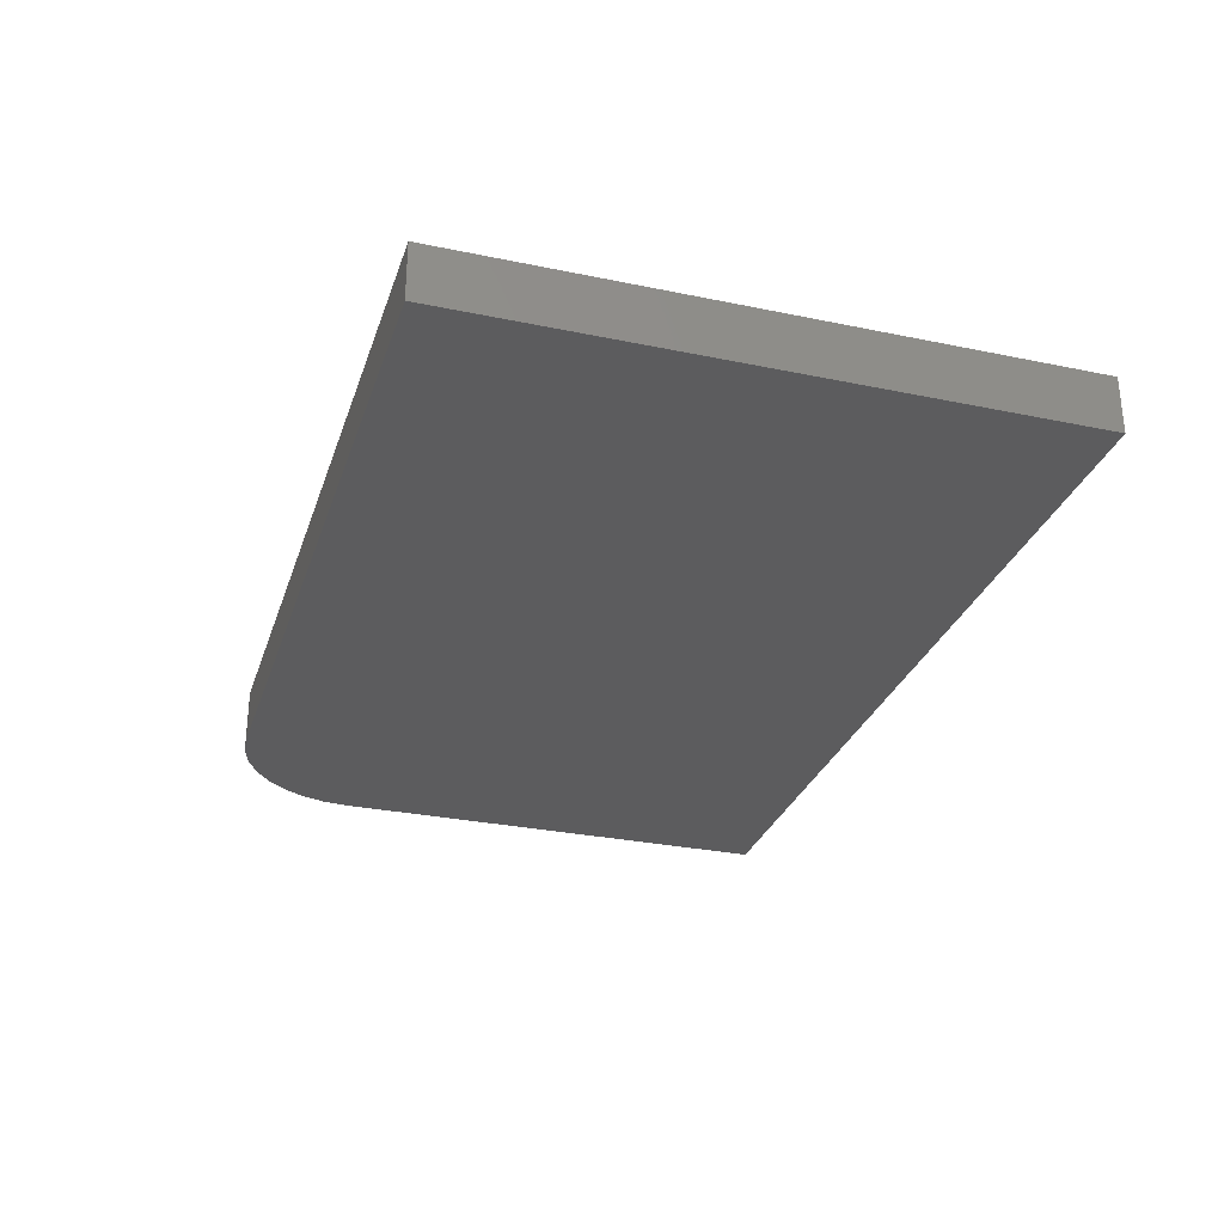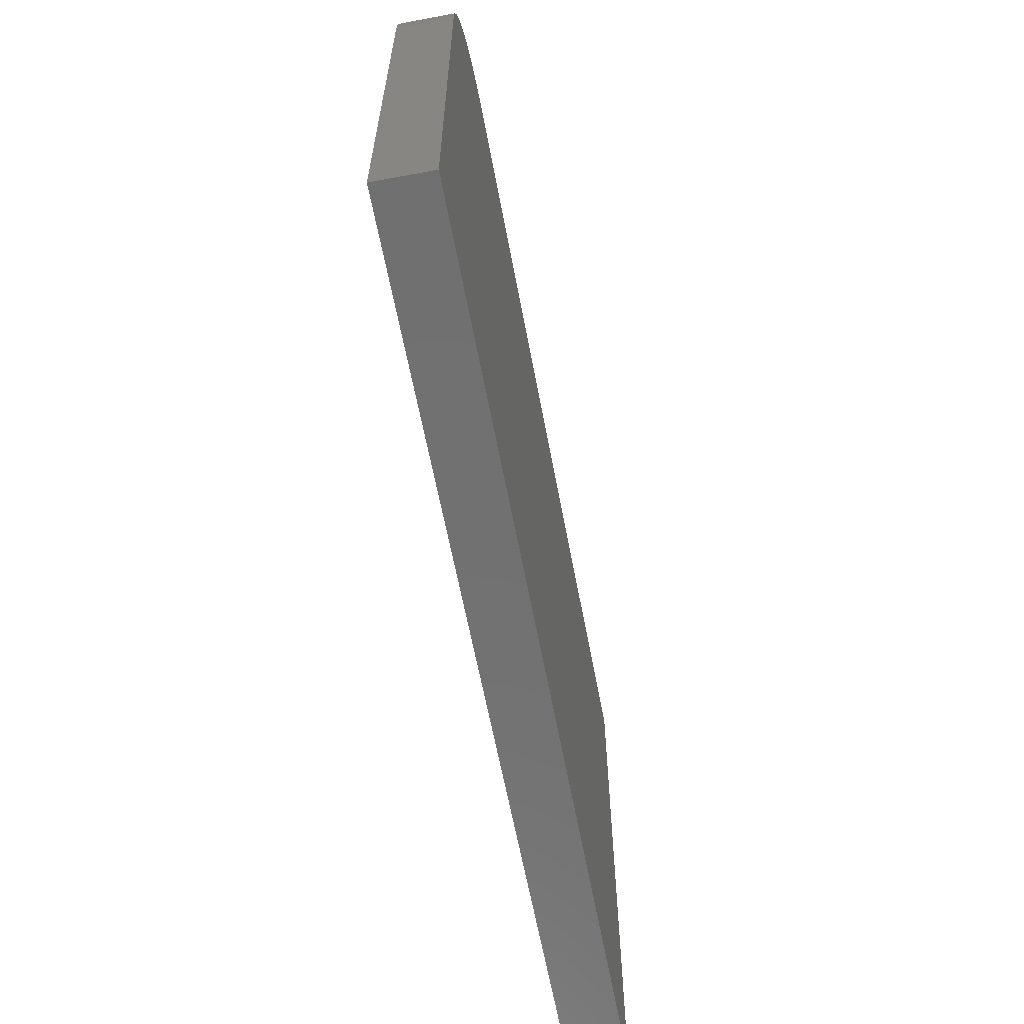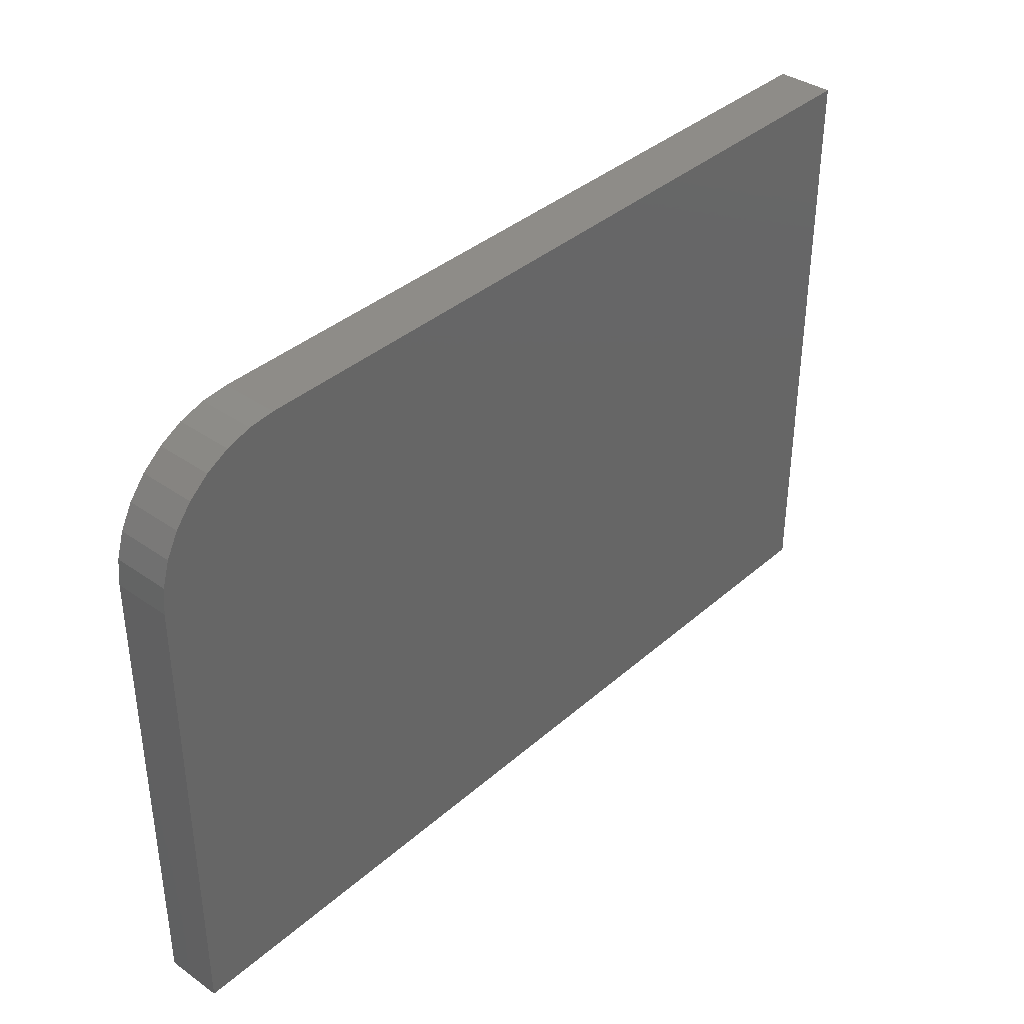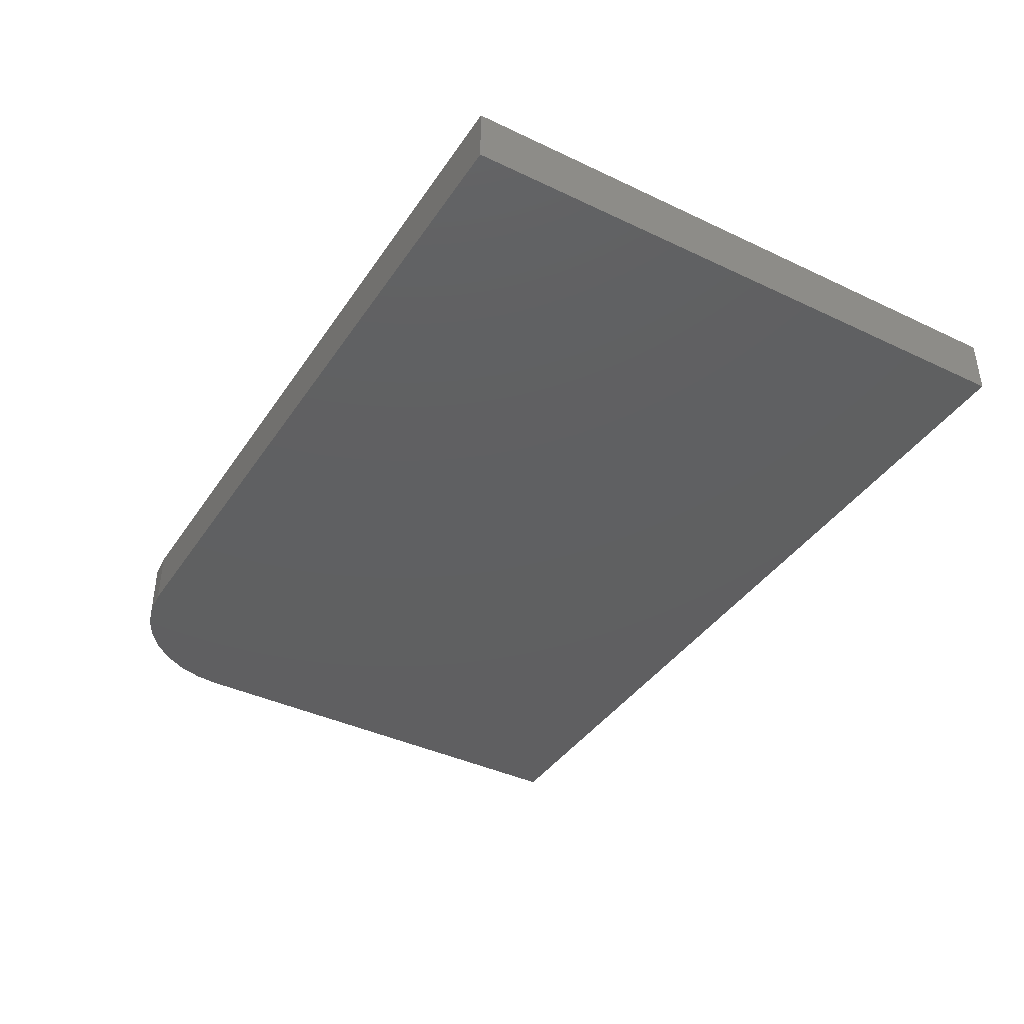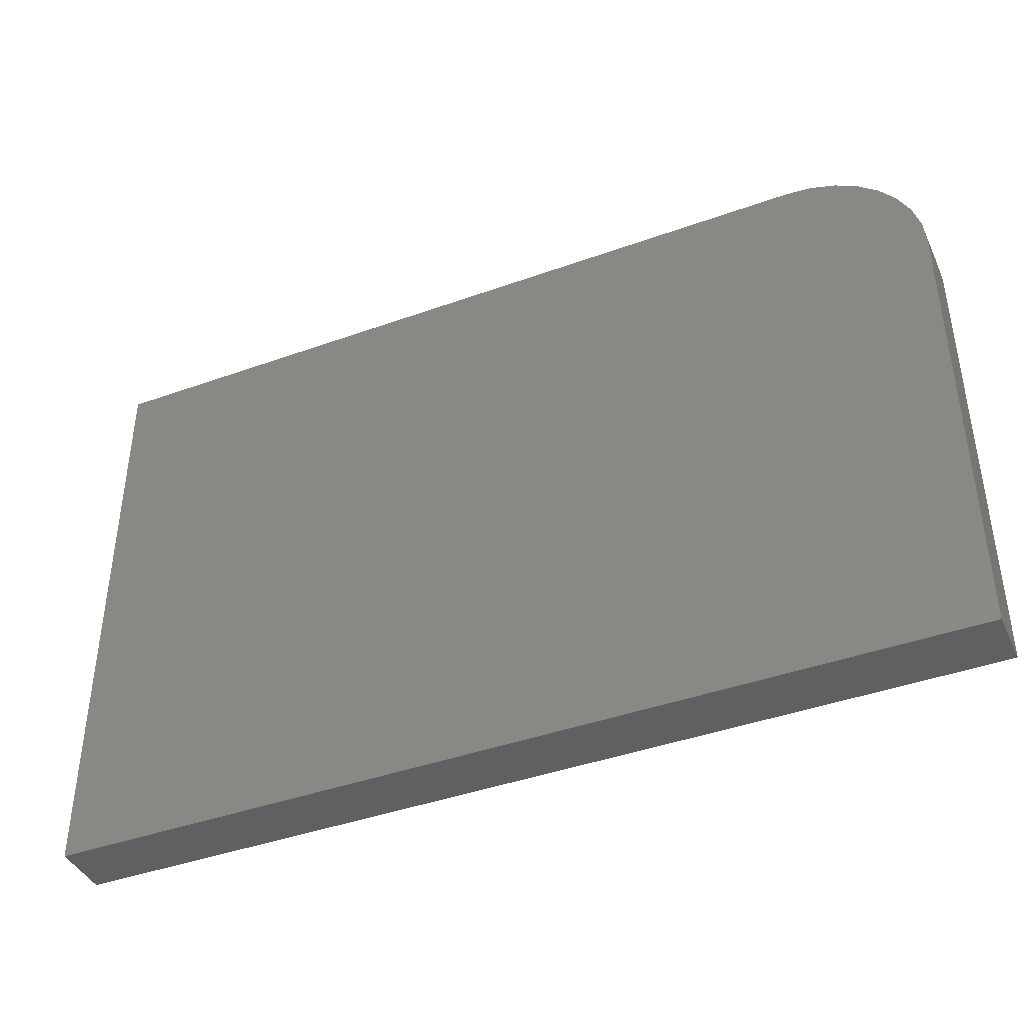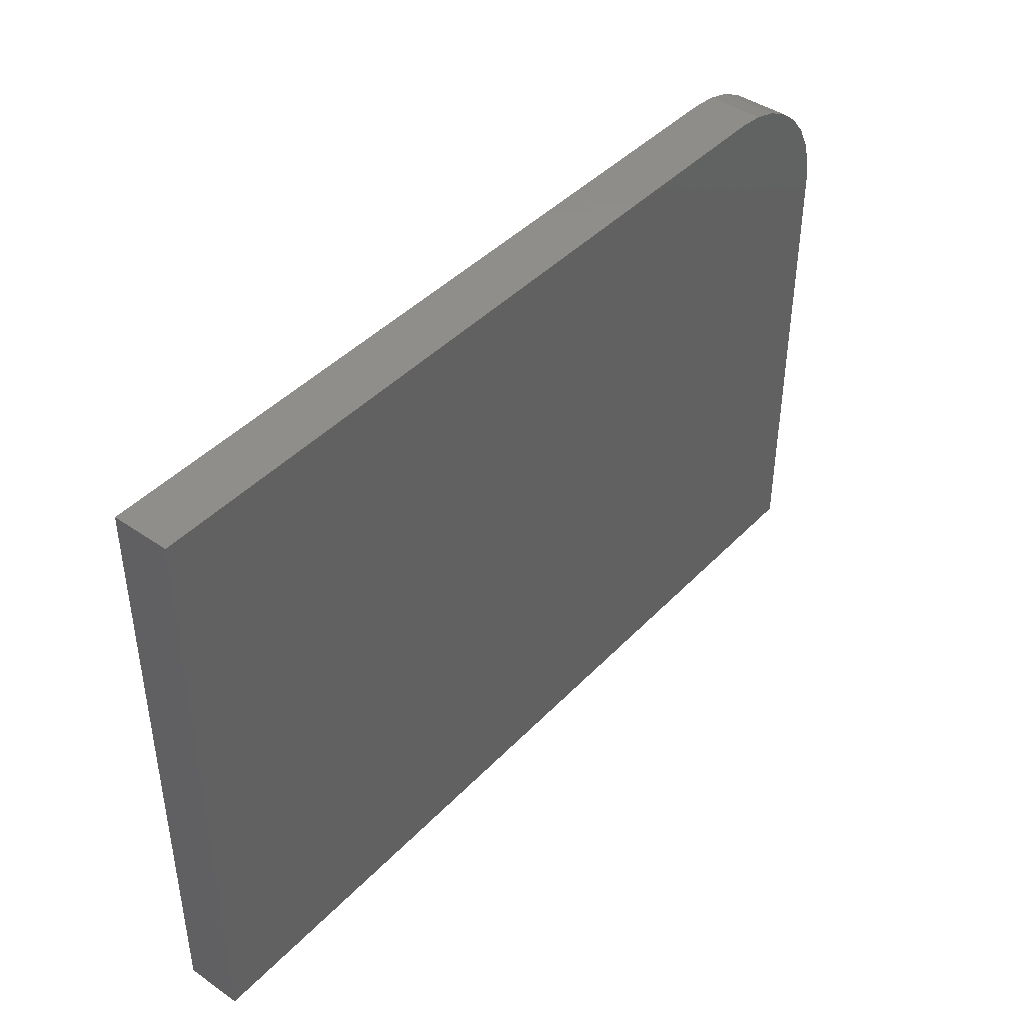
<metadata>
{"format":"stl","ext":"stl","renderer":"f3d","projection":"perspective","resolution":1024,"background":"white","views":[{"elev":-29.6,"azim":73.0,"up":"+Y"},{"elev":-62.8,"azim":-79.3,"up":"+Z"},{"elev":37.5,"azim":-48.1,"up":"+Z"},{"elev":-39.8,"azim":59.5,"up":"+Y"},{"elev":-41.4,"azim":-156.4,"up":"+Z"},{"elev":42.7,"azim":129.5,"up":"+Z"}]}
</metadata>
<code>
# stl→obj: 24 verts, 44 faces
v 0.75 -0.04688 0.4974
v 0.1094 -0.04688 0.4974
v 0.08804 -0.04688 0.4953
v 0.06752 -0.04688 0.489
v 0.04861 -0.04688 0.4789
v 0.03204 -0.04688 0.4653
v 0.01843 -0.04688 0.4488
v 0.008326 -0.04688 0.4298
v 0.002102 -0.04688 0.4093
v 2.376e-17 -0.04688 0.388
v 0 -0.04688 0
v 0.75 -0.04688 -4.592e-17
v 0.75 0 0.4974
v 0.75 0 -4.592e-17
v 0 0 0
v 2.376e-17 0 0.388
v 0.002102 0 0.4093
v 0.008326 0 0.4298
v 0.01843 0 0.4488
v 0.03204 0 0.4653
v 0.04861 0 0.4789
v 0.06752 0 0.489
v 0.08804 0 0.4953
v 0.1094 0 0.4974
f 1 2 3
f 1 3 4
f 1 4 5
f 1 5 6
f 1 6 7
f 1 7 8
f 1 8 9
f 1 9 10
f 1 10 11
f 1 11 12
f 13 14 15
f 13 15 16
f 13 16 17
f 13 17 18
f 13 18 19
f 13 19 20
f 13 20 21
f 13 21 22
f 13 22 23
f 13 23 24
f 10 16 11
f 11 16 15
f 1 13 2
f 2 13 24
f 16 10 17
f 17 10 9
f 17 9 18
f 18 9 8
f 18 8 19
f 19 8 7
f 19 7 20
f 20 7 6
f 20 6 21
f 21 6 5
f 21 5 22
f 22 5 4
f 22 4 23
f 23 4 3
f 23 3 24
f 24 3 2
f 12 14 1
f 1 14 13
f 11 15 12
f 12 15 14

</code>
